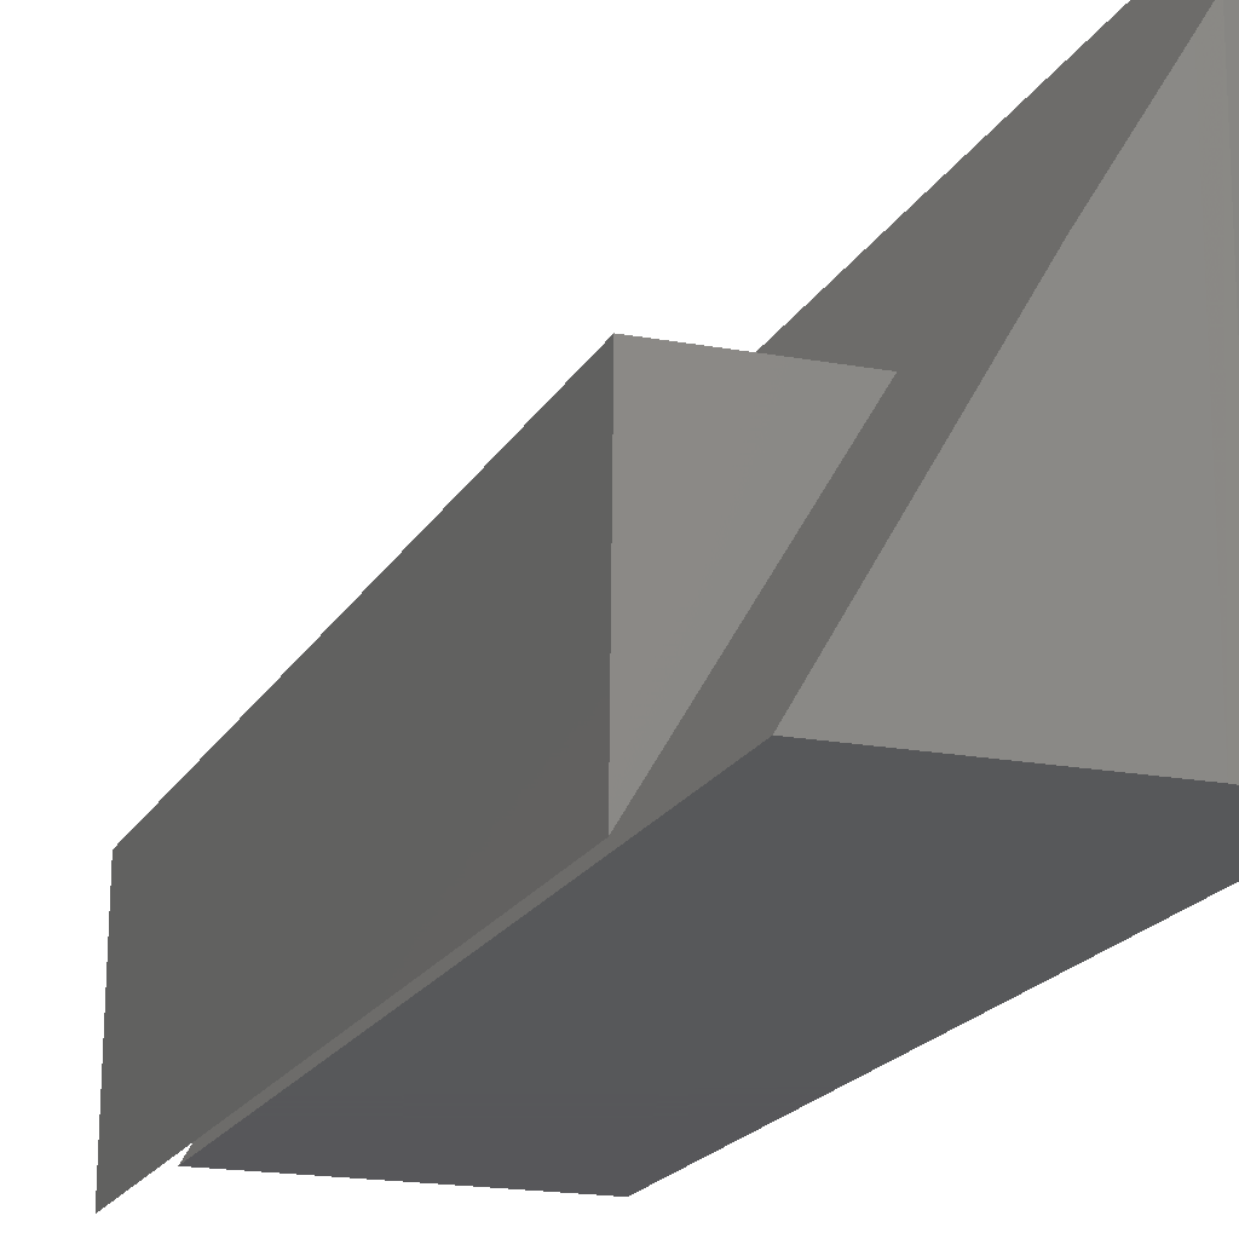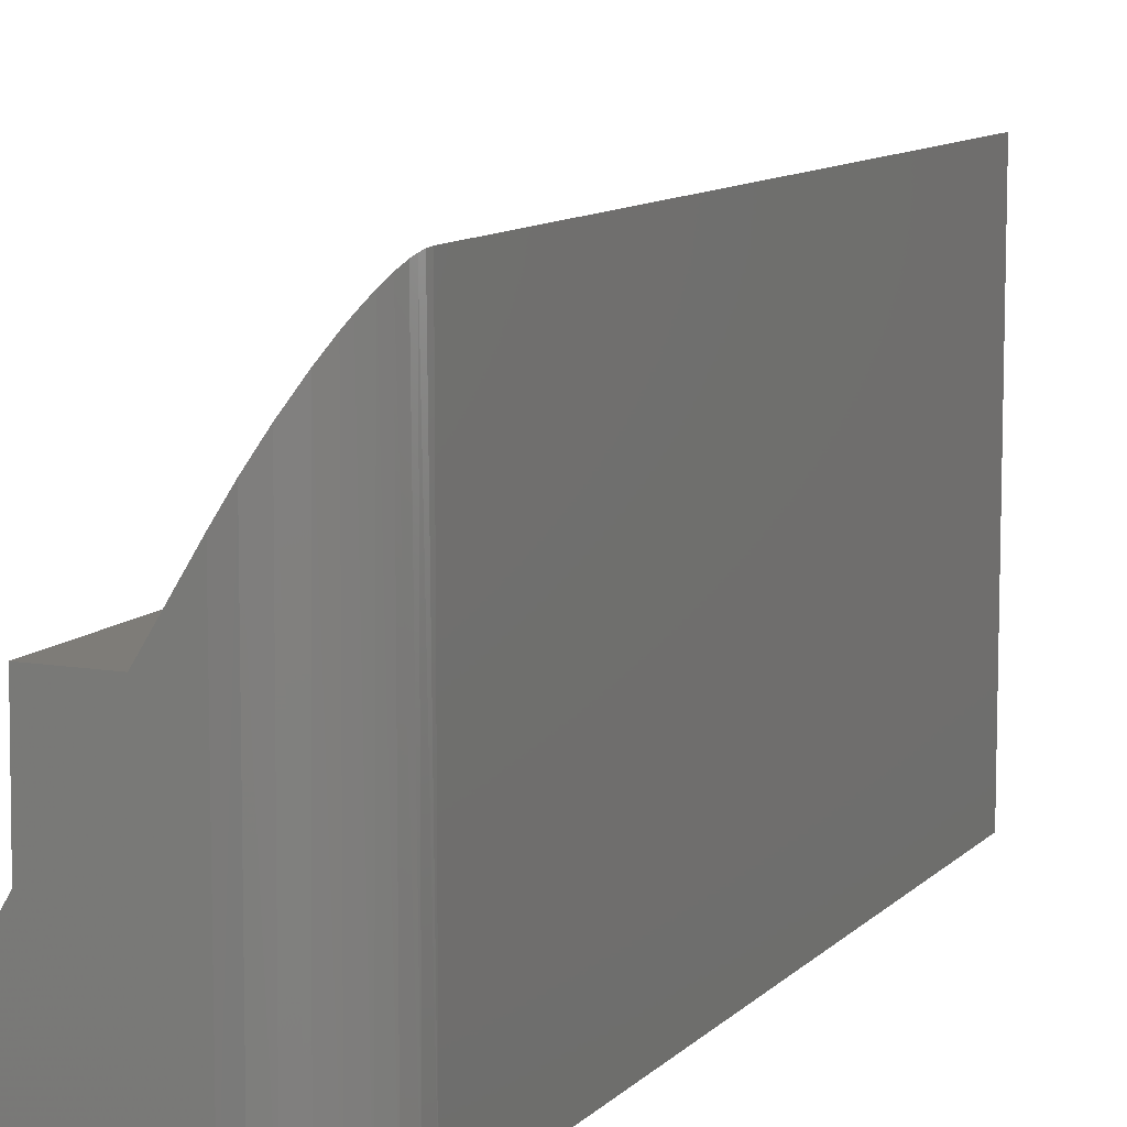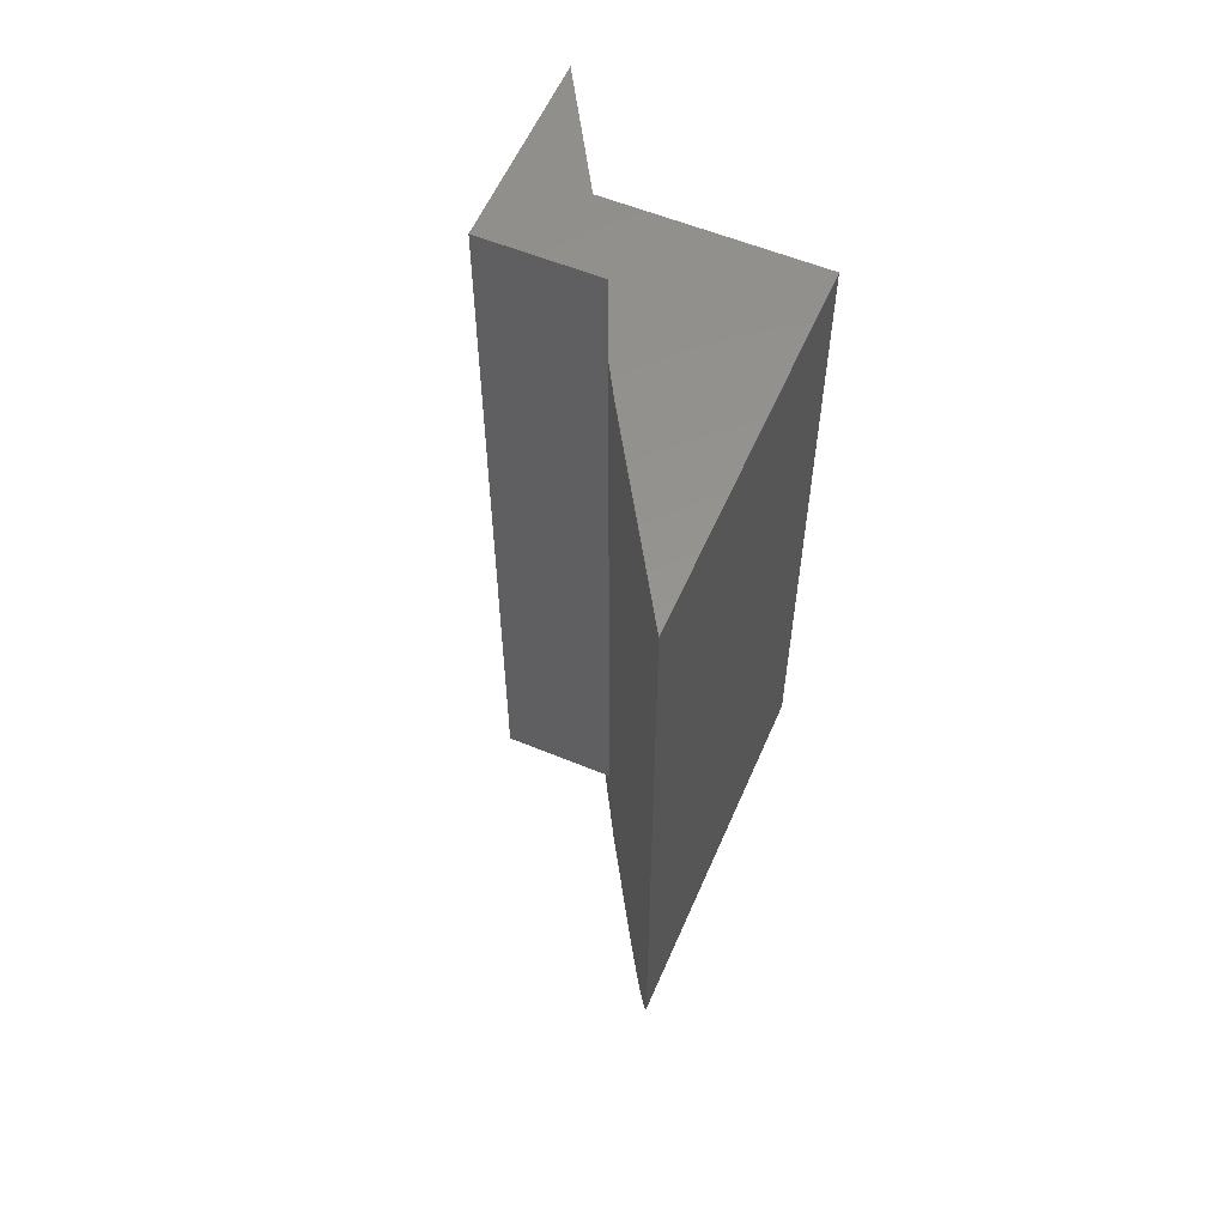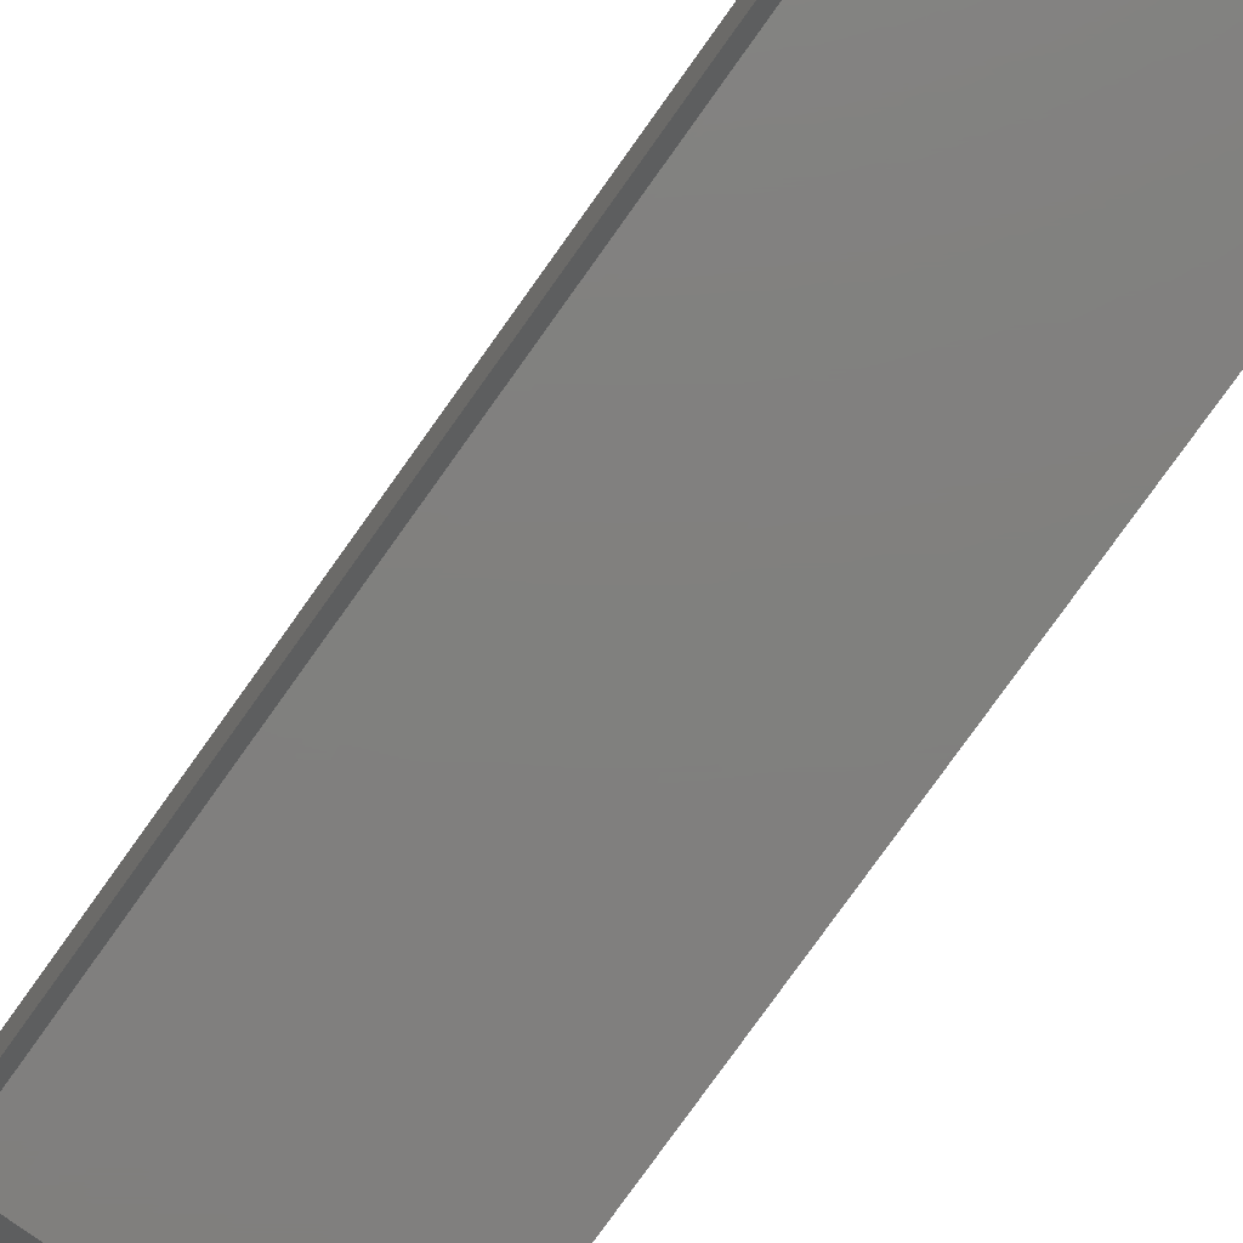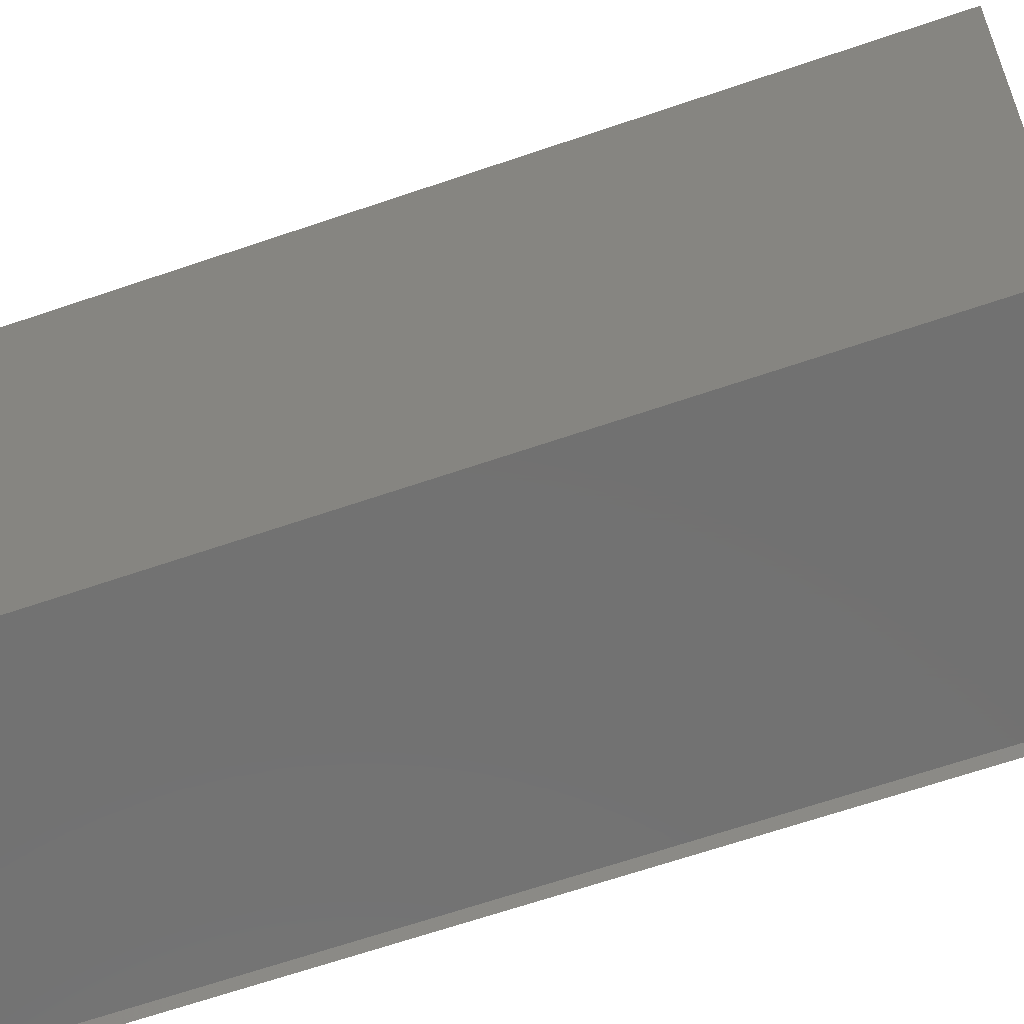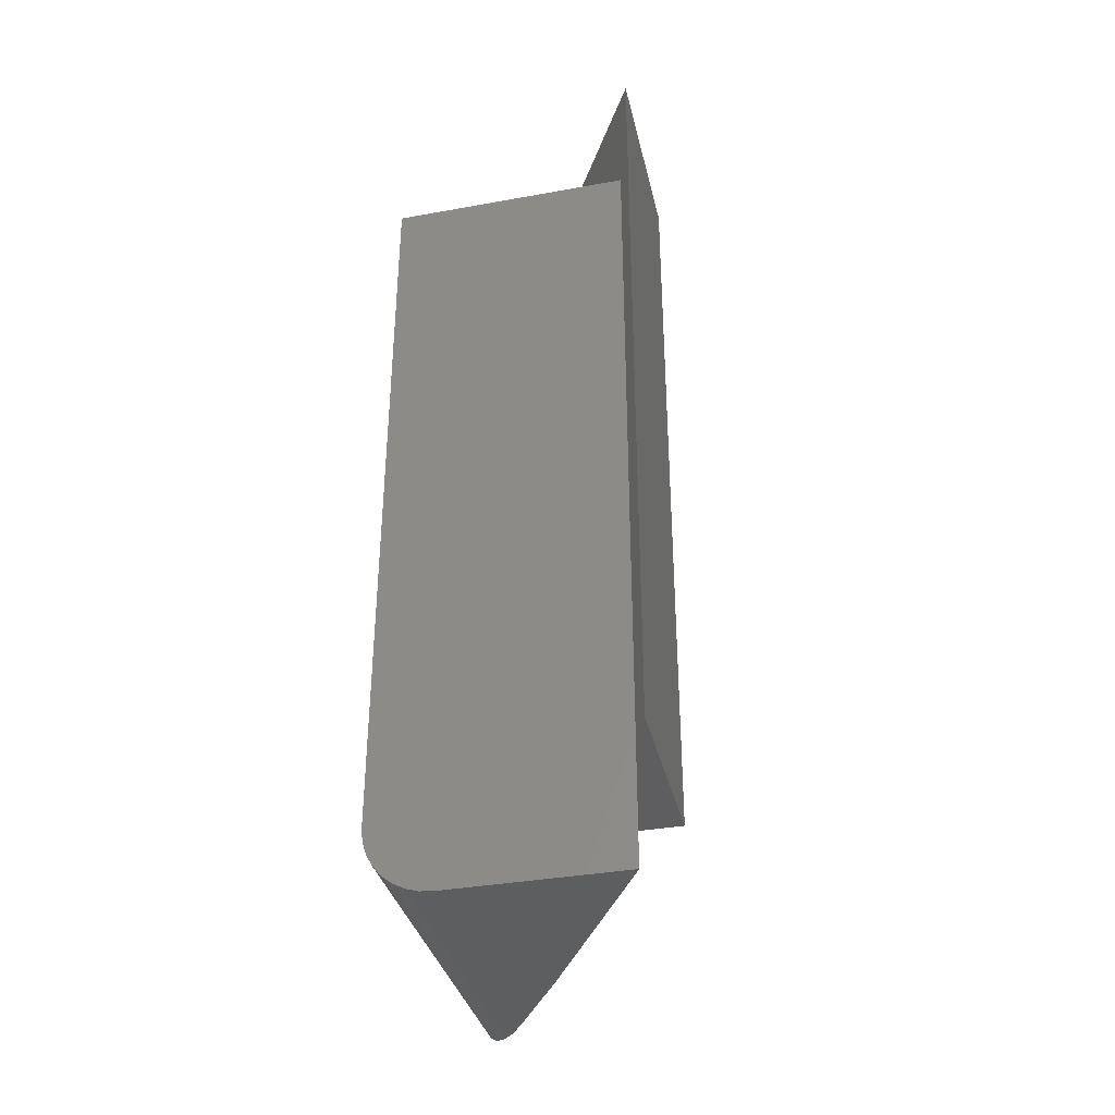
<metadata>
{"format":"stl","ext":"stl","renderer":"f3d","projection":"perspective","resolution":1024,"background":"white","views":[{"elev":-18.2,"azim":-20.0,"up":"+Z"},{"elev":9.9,"azim":24.0,"up":"+Z"},{"elev":57.4,"azim":23.3,"up":"+Y"},{"elev":-79.9,"azim":-35.6,"up":"+Z"},{"elev":-63.5,"azim":109.3,"up":"+Z"},{"elev":-35.8,"azim":-166.6,"up":"+Y"}]}
</metadata>
<code>
# stl→obj: 33 verts, 58 faces
v -0.09375 -0.6172 -0.1875
v 0.01875 -0.6172 5.551e-17
v -0.09178 -0.6172 2.776e-17
v -0.09178 0.1328 0
v 0.01875 0.1328 2.776e-17
v -0.09375 0.1328 -0.1875
v 0.02459 -0.75 0.001974
v 0.07656 -0.75 -0.1875
v 0.07656 -0.75 0.08621
v -0.08594 -0.75 -0.1875
v 0.08922 -0.7487 0.1067
v 0.1018 -0.7447 0.1271
v 0.1139 -0.7376 0.1467
v 0.1219 -0.7306 0.1596
v 0.1256 -0.7262 0.1657
v 0.1308 -0.7185 0.1742
v 0.1343 -0.7114 0.1798
v 0.1369 -0.7038 0.184
v 0.138 -0.6988 0.1858
v 0.1388 -0.6935 0.187
v 0.1391 -0.6875 0.1875
v 0.1391 3.331e-17 0.1875
v 0.02459 1.665e-17 0.001974
v 0.1391 1.249e-17 -0.1875
v 0.1391 -0.6875 -0.1875
v -0.08594 0 -0.1875
v 0.1379 -0.6997 -0.1875
v 0.1343 -0.7114 -0.1875
v 0.1285 -0.7222 -0.1875
v 0.1208 -0.7317 -0.1875
v 0.1113 -0.7395 -0.1875
v 0.1005 -0.7452 -0.1875
v 0.08876 -0.7488 -0.1875
f 1 2 3
f 4 5 6
f 4 6 3
f 3 6 1
f 5 4 2
f 2 4 3
f 6 5 1
f 1 5 2
f 7 8 9
f 7 10 8
f 7 9 11
f 7 11 12
f 7 12 13
f 7 13 14
f 7 14 15
f 7 15 16
f 7 16 17
f 7 17 18
f 7 18 19
f 7 19 20
f 7 20 21
f 7 21 22
f 7 22 23
f 24 22 25
f 25 22 21
f 10 26 24
f 10 24 25
f 10 25 27
f 10 27 28
f 10 28 29
f 10 29 30
f 10 30 31
f 10 31 32
f 10 32 33
f 10 33 8
f 27 19 18
f 27 18 17
f 27 17 28
f 28 17 16
f 28 16 29
f 29 16 15
f 29 15 14
f 29 14 30
f 30 14 13
f 30 13 31
f 31 13 12
f 31 12 32
f 32 12 11
f 25 21 20
f 25 20 19
f 25 19 27
f 9 8 11
f 11 8 33
f 11 33 32
f 26 23 24
f 23 22 24
f 23 26 7
f 7 26 10

</code>
